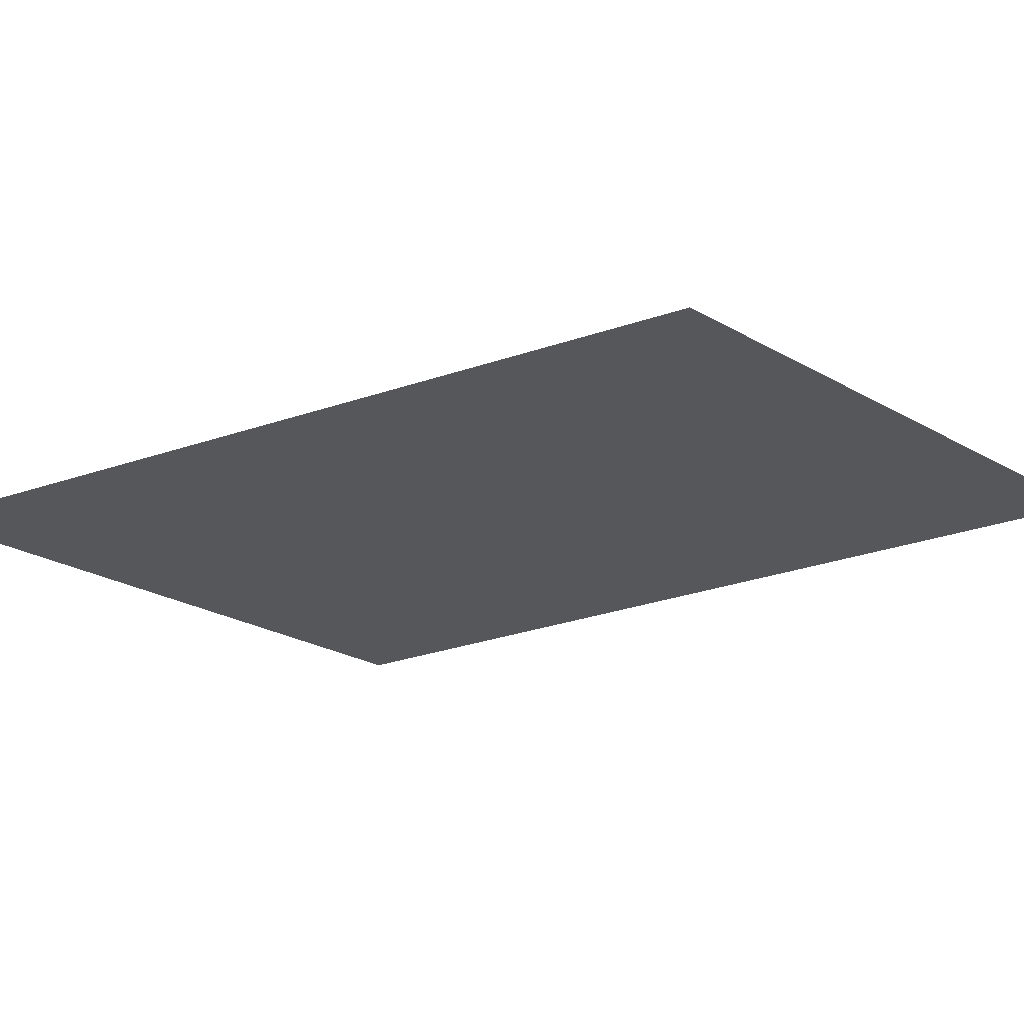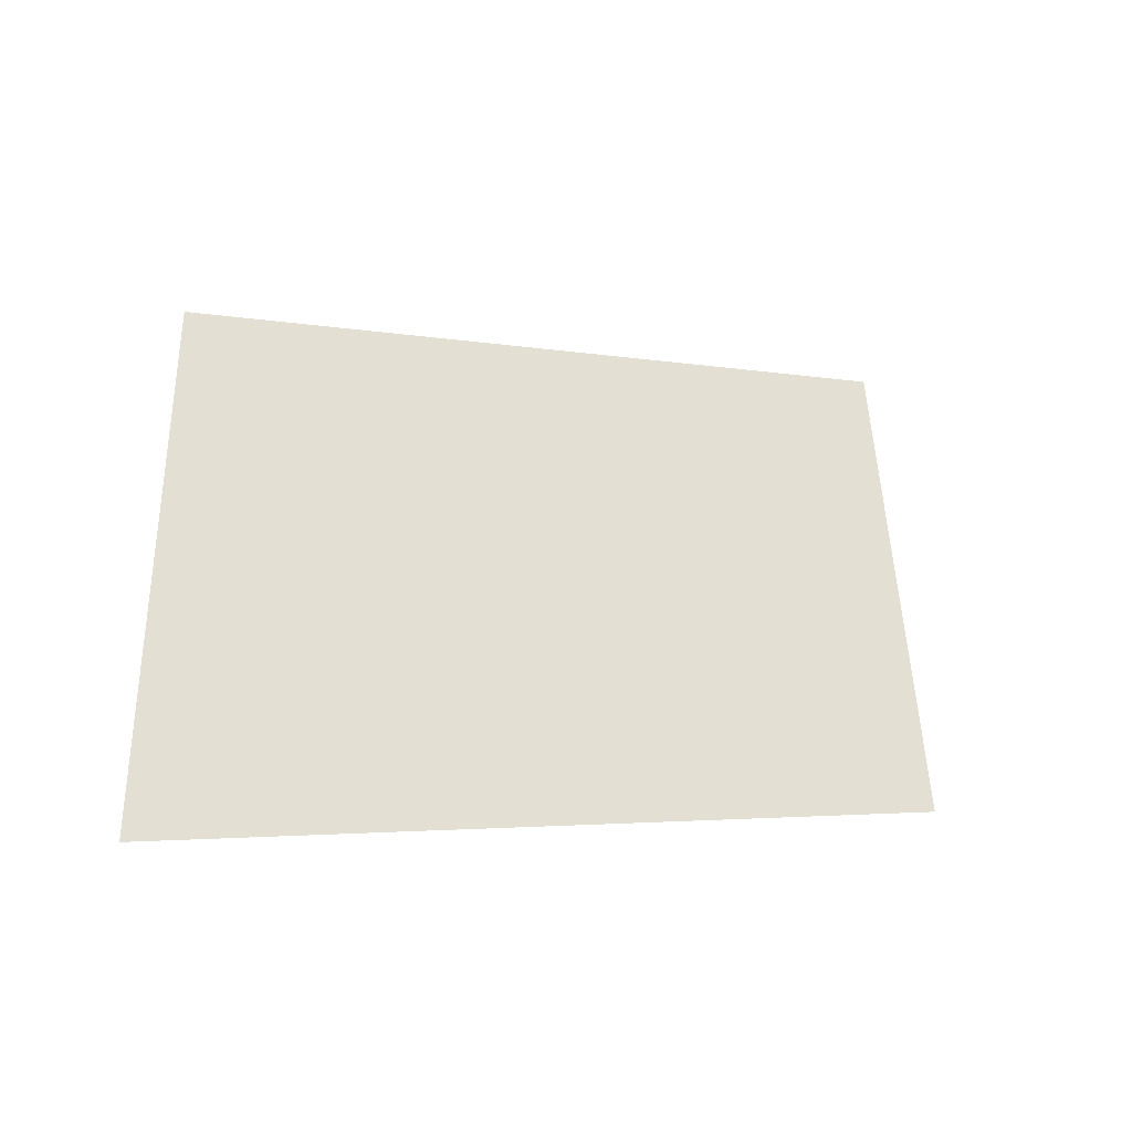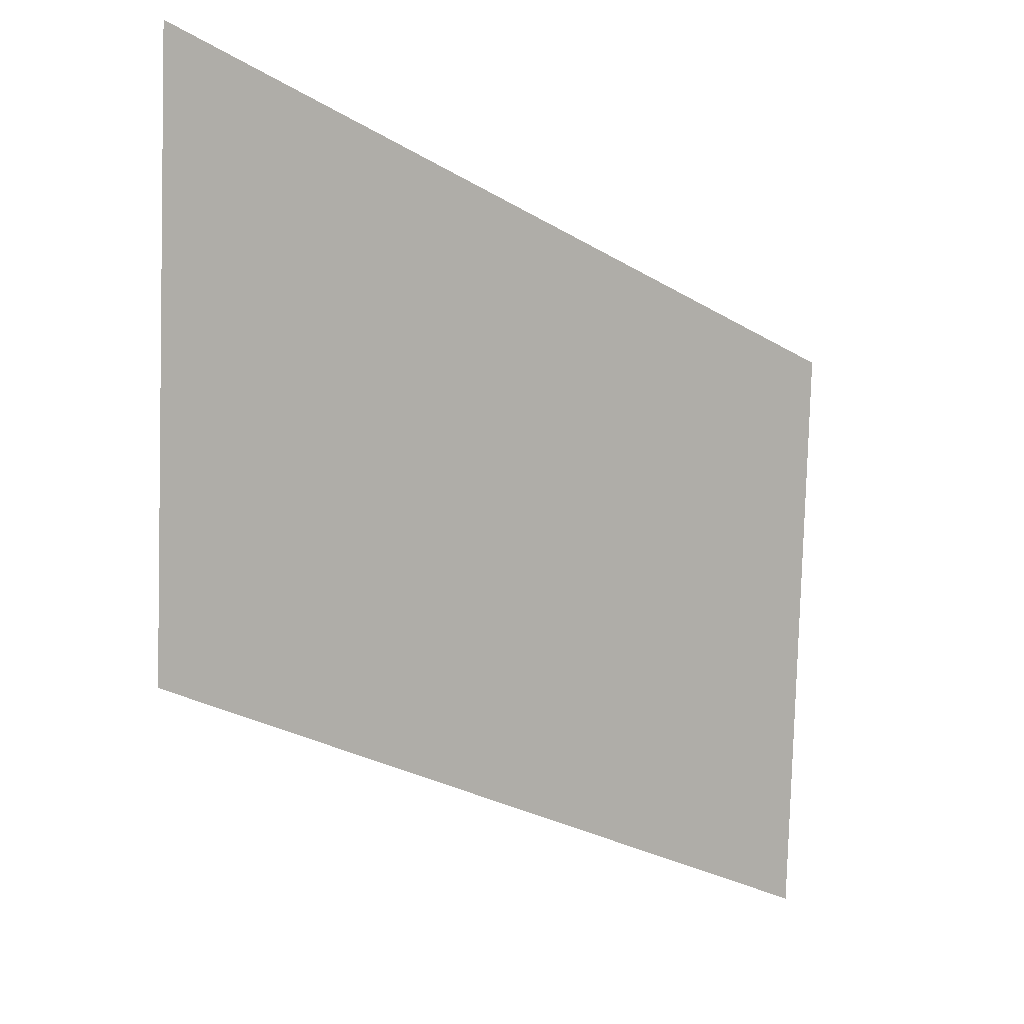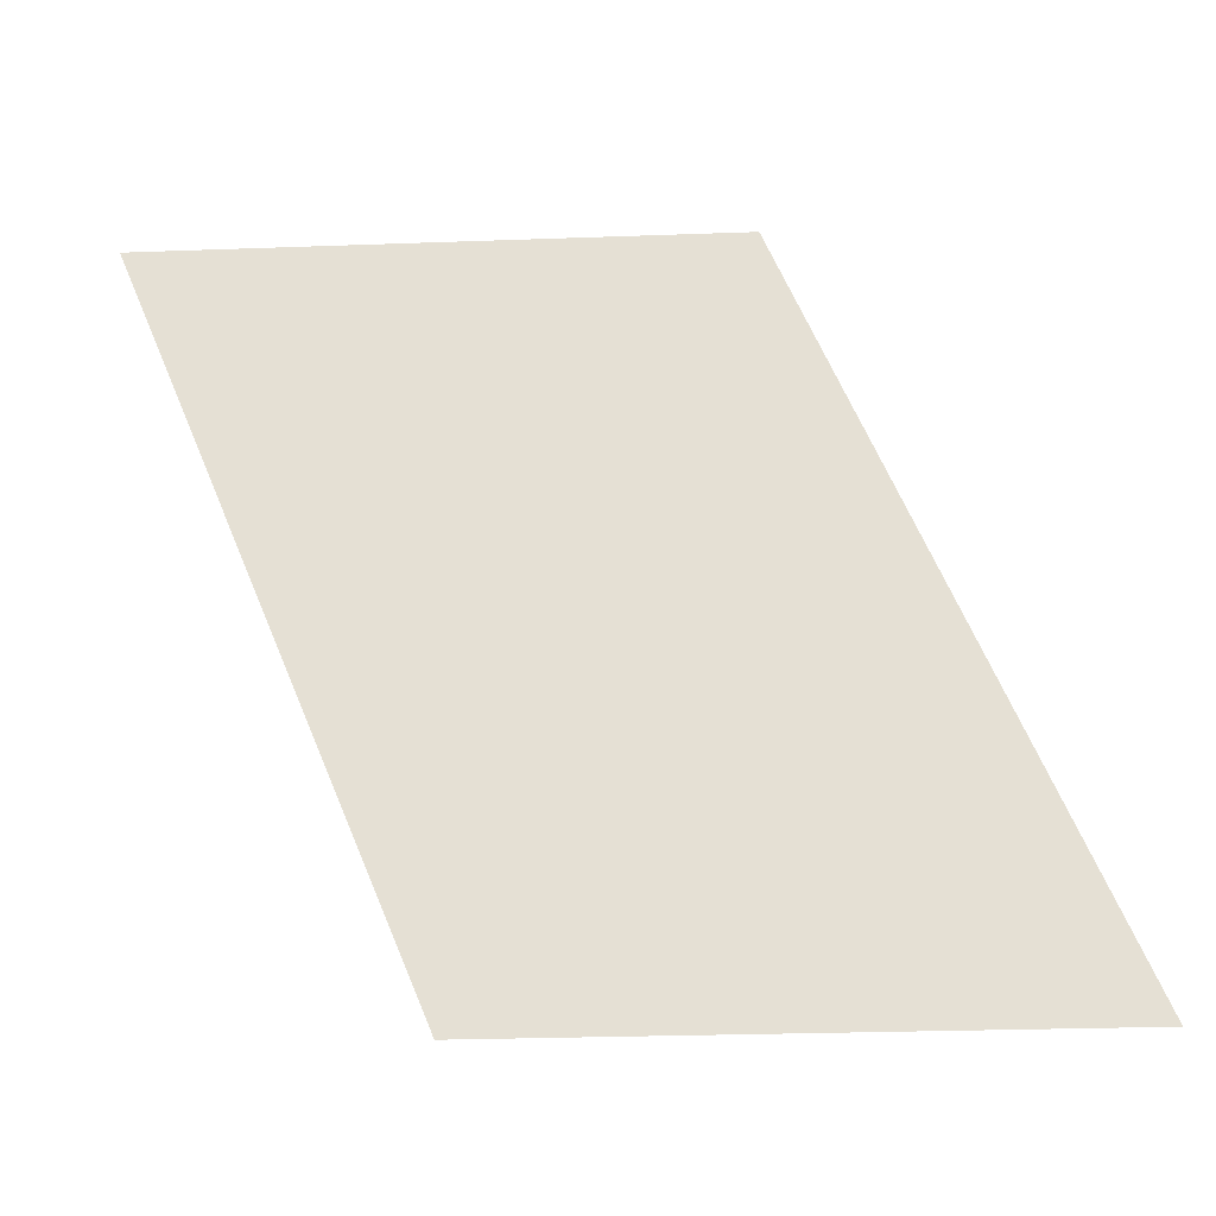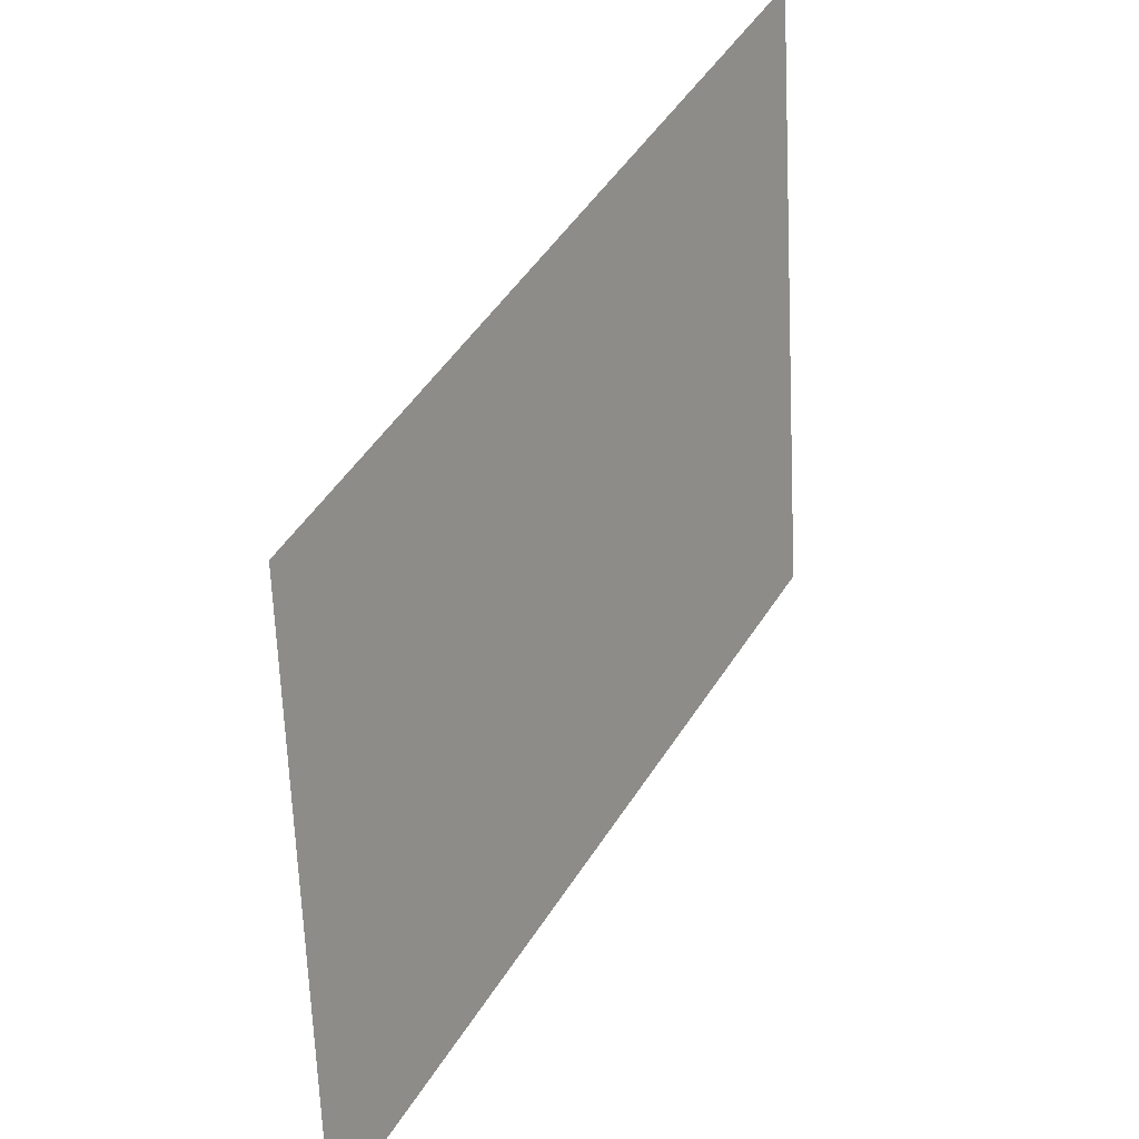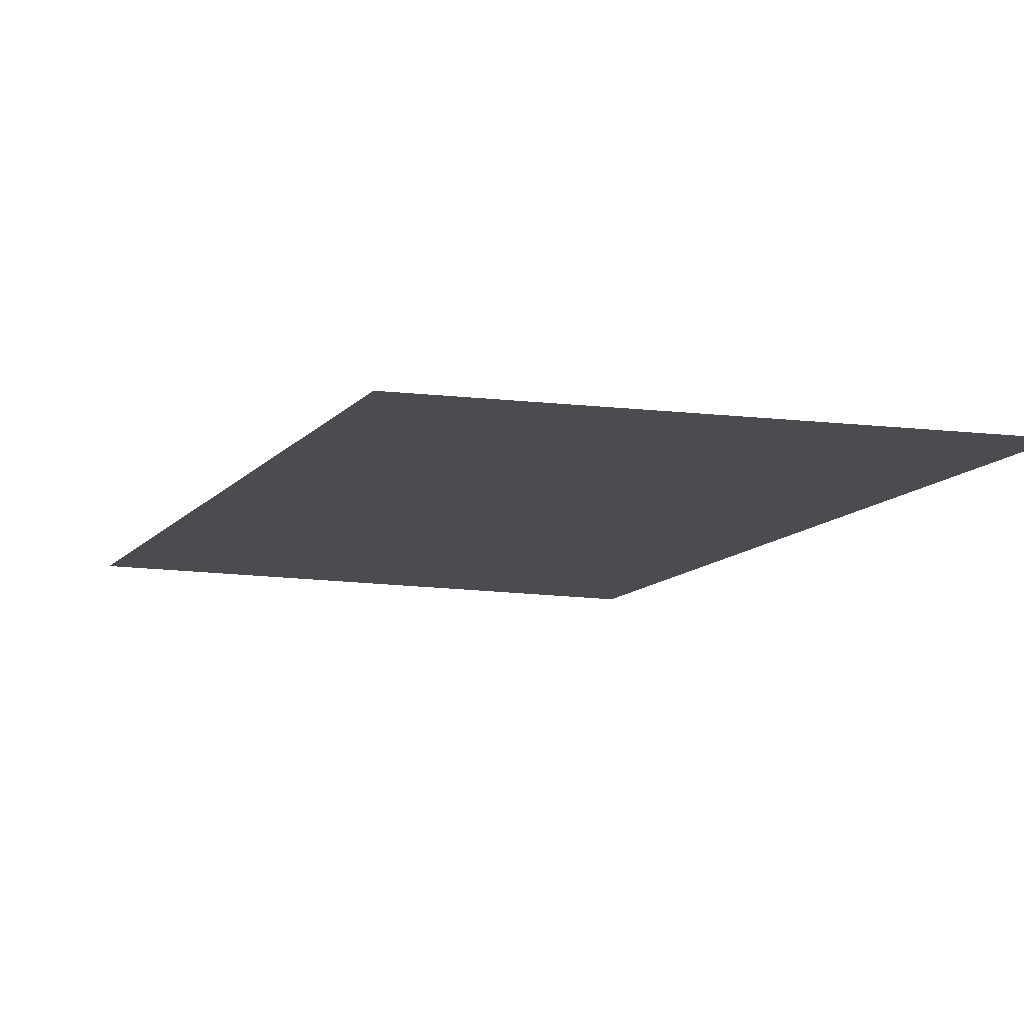
<metadata>
{"format":"obj","ext":"obj","renderer":"f3d","projection":"perspective","resolution":1024,"background":"white","views":[{"elev":-29.8,"azim":47.2,"up":"+Y"},{"elev":-42.1,"azim":150.8,"up":"+Z"},{"elev":5.8,"azim":-33.5,"up":"+Z"},{"elev":64.3,"azim":89.9,"up":"+Y"},{"elev":23.5,"azim":125.7,"up":"+Z"},{"elev":-14.4,"azim":-93.2,"up":"+Y"}]}
</metadata>
<code>
o mesh263/mesh263-geometry#mesh263-geometry
v -0.744 0.04778 0.2161
v -0.7451 0.04771 0.2173
v -0.7451 0.04776 0.2165
v -0.744 0.04774 0.2169
f 1 2 3
f 2 1 4
f 3 2 1
f 4 1 2

</code>
